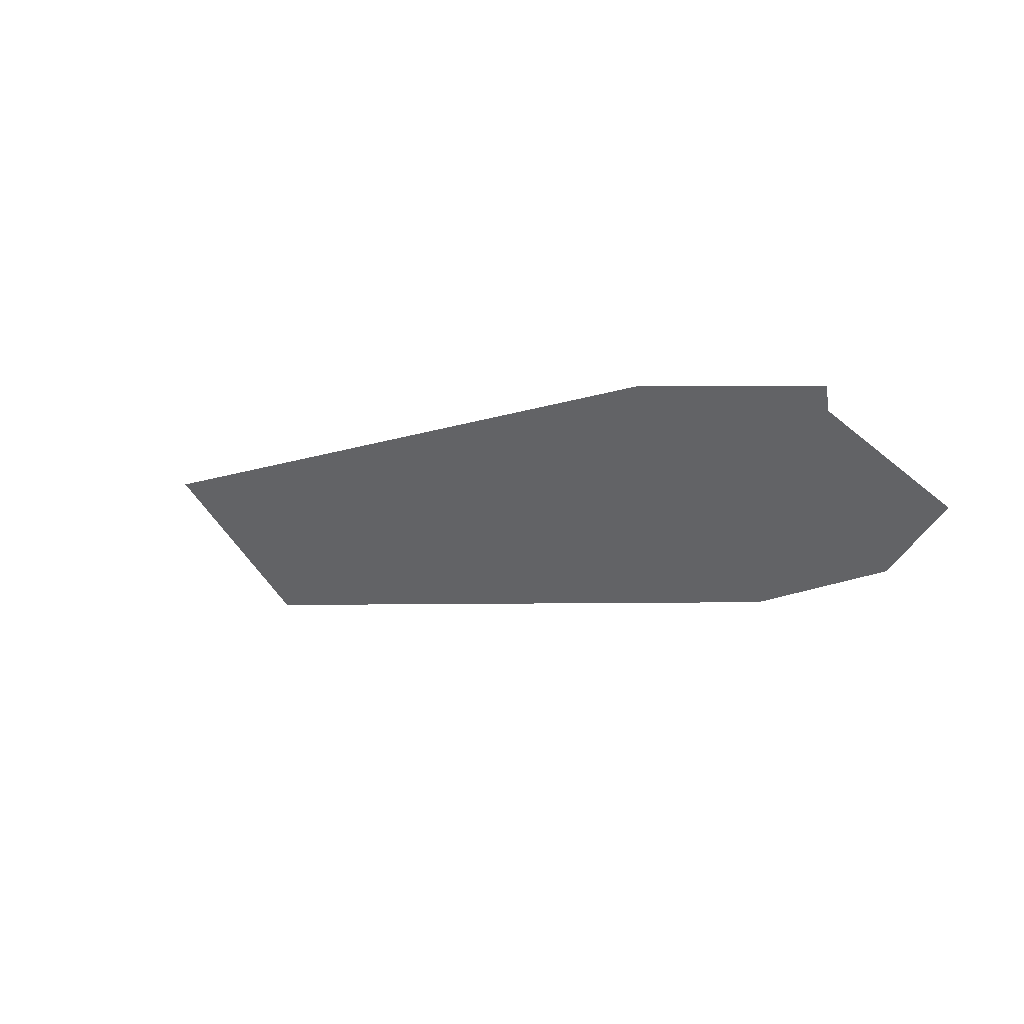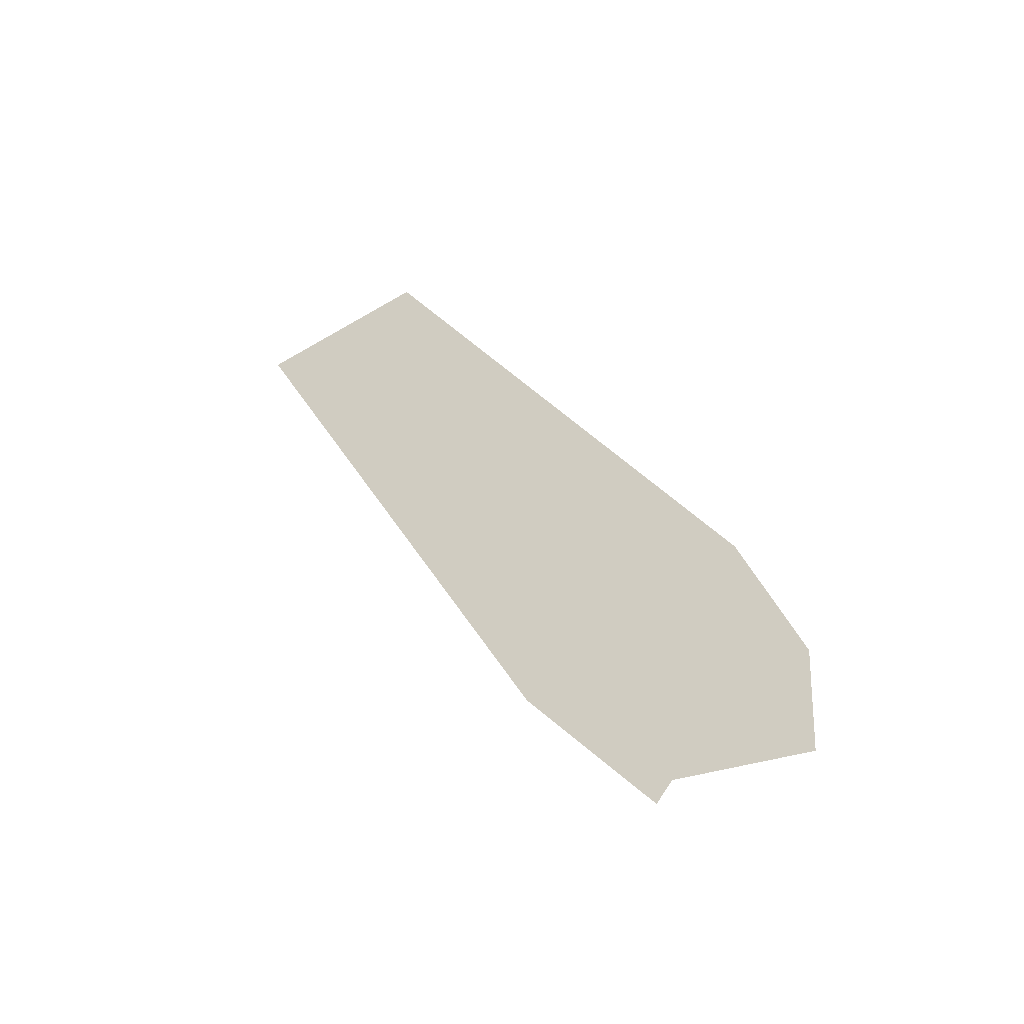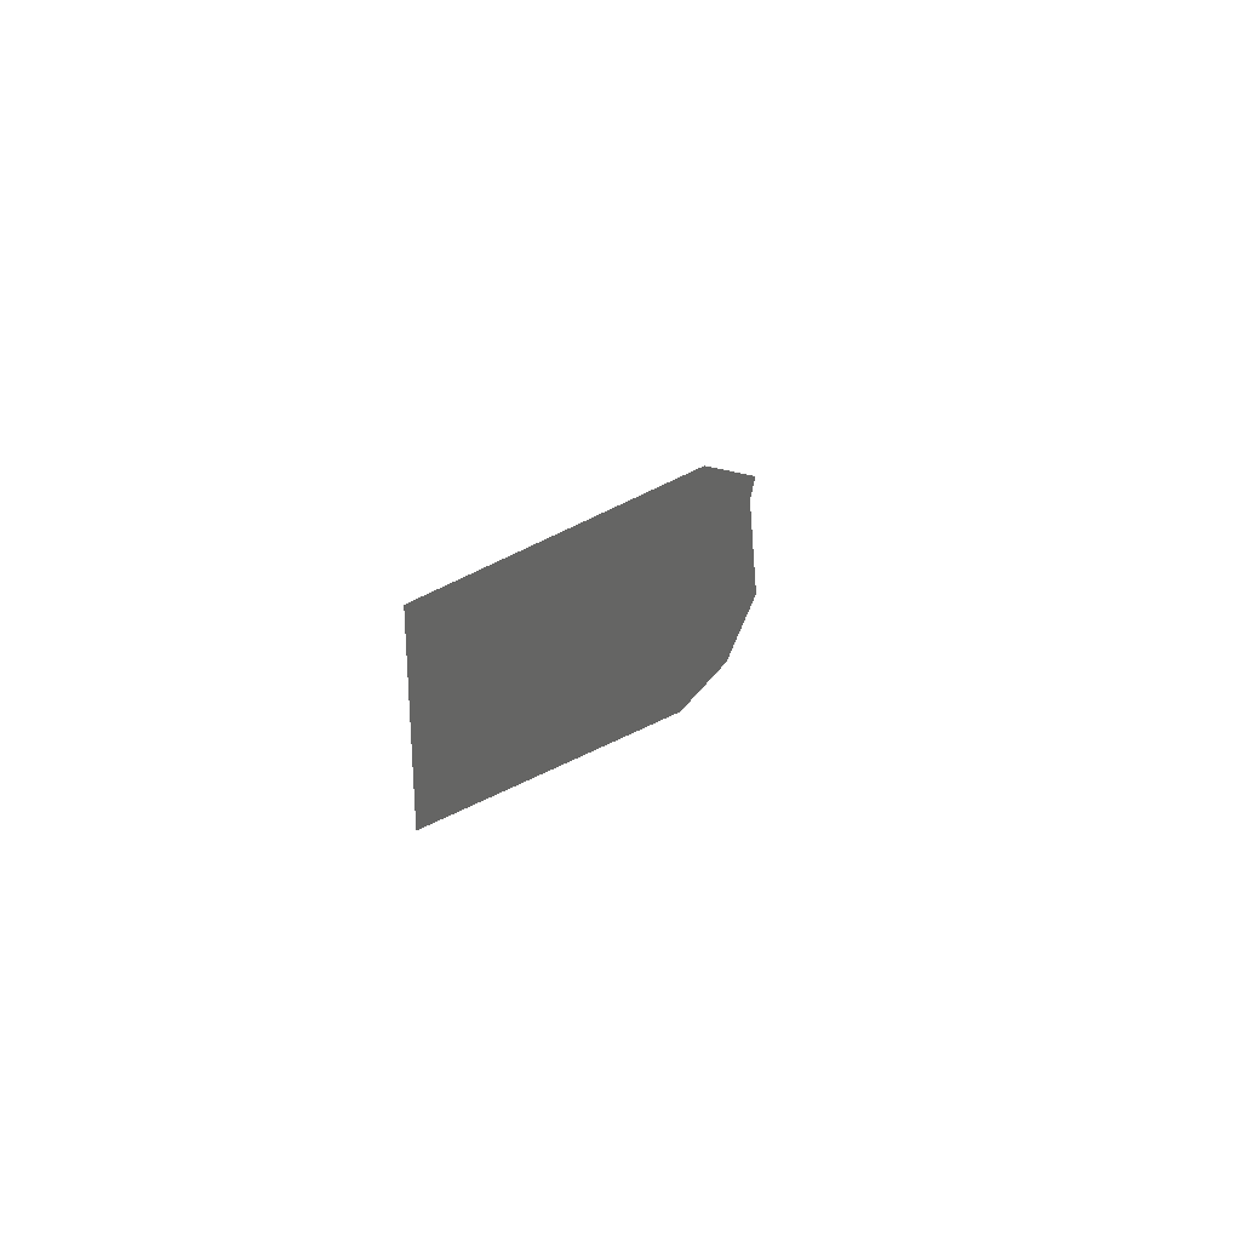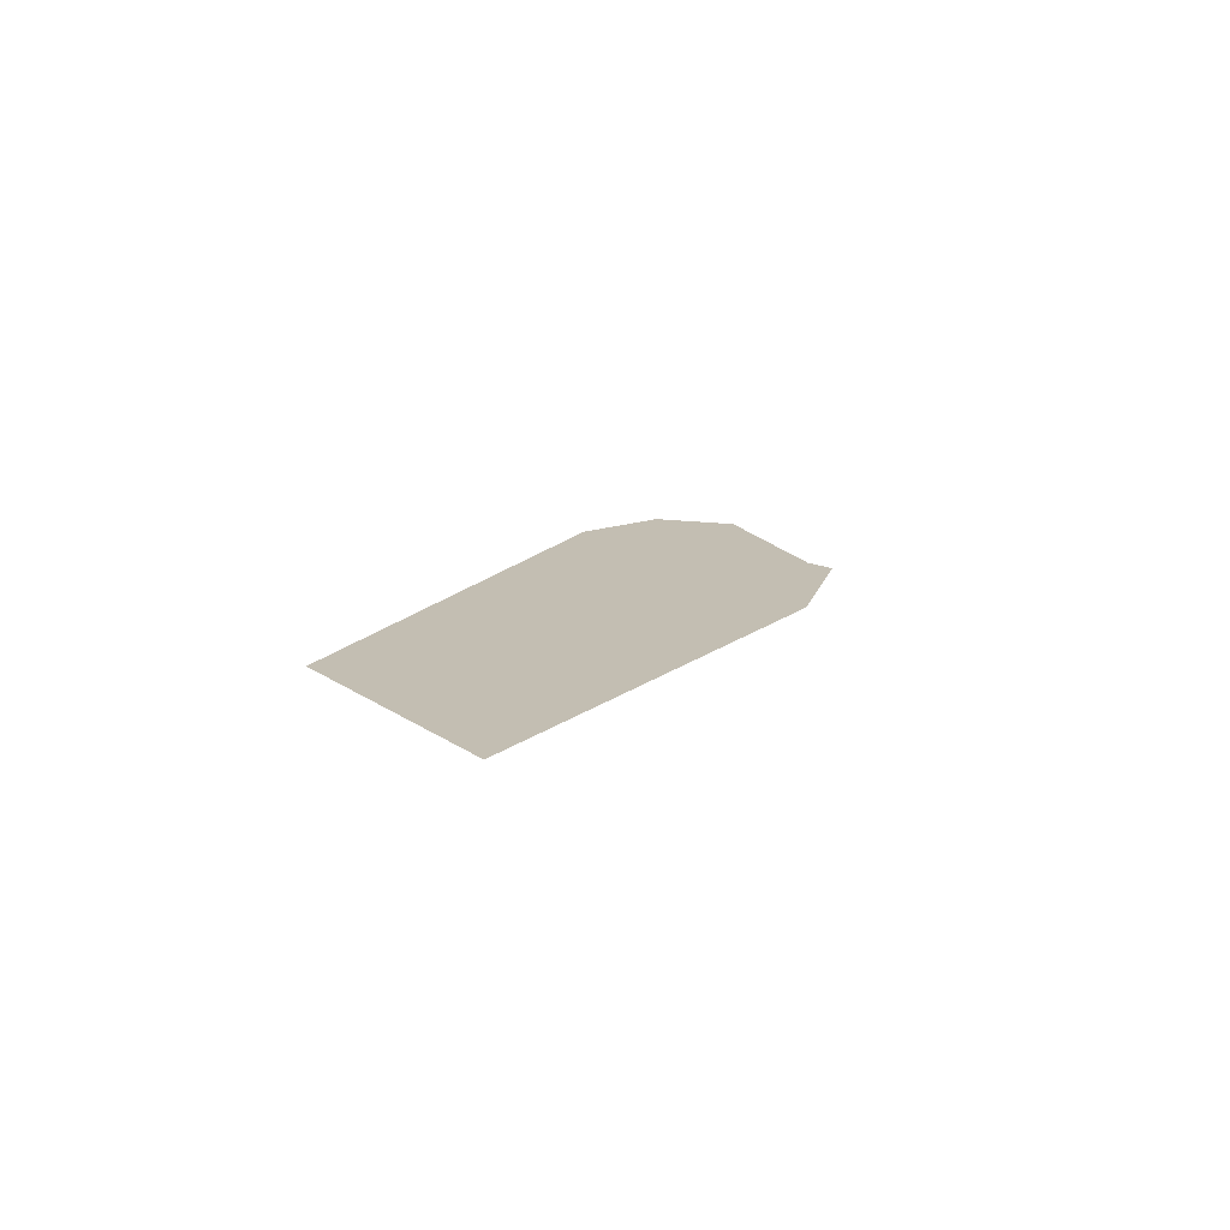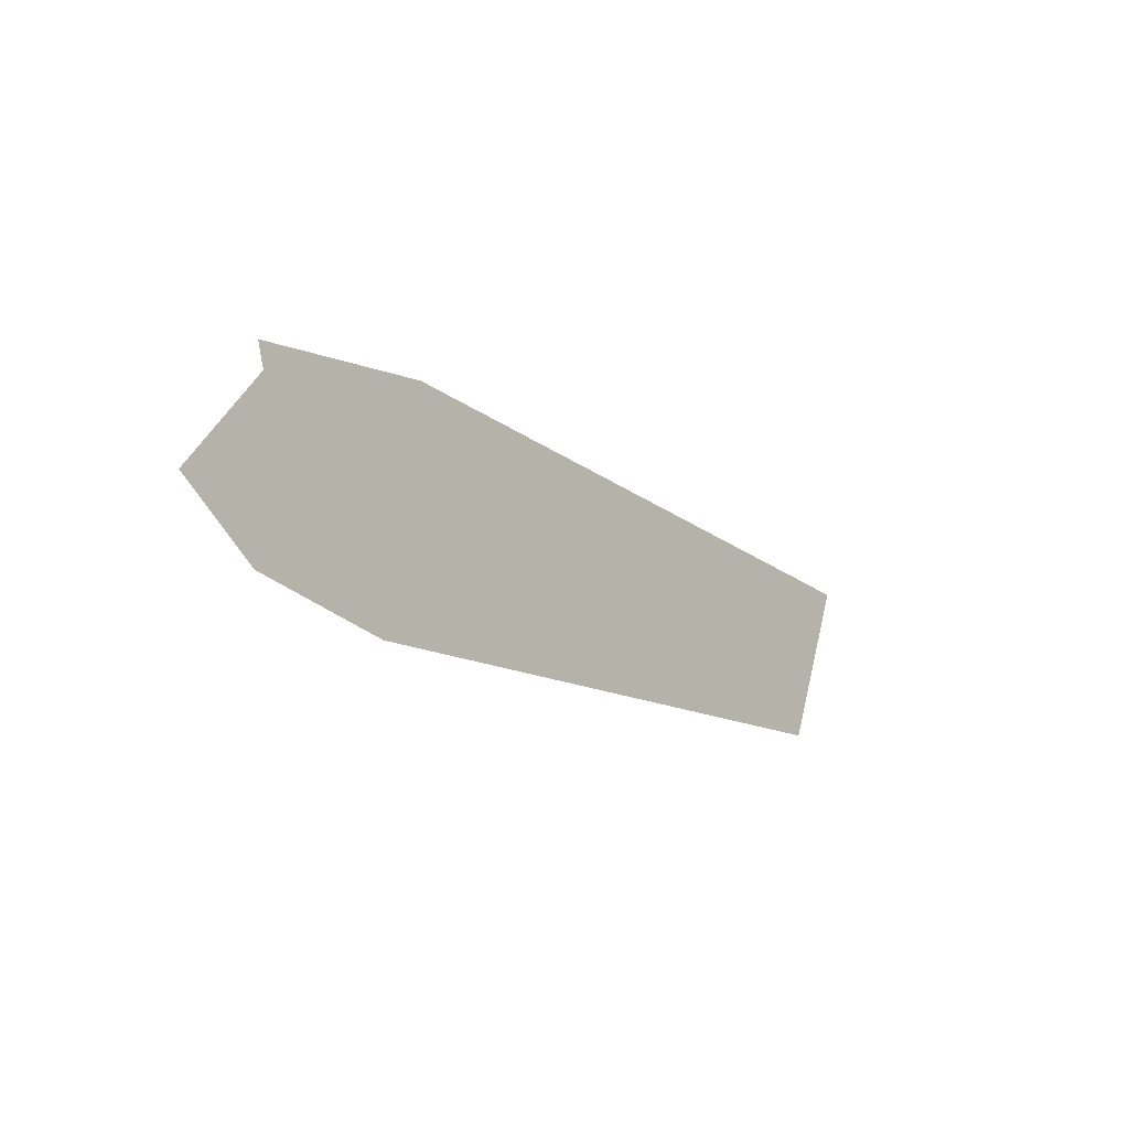
<metadata>
{"format":"obj","ext":"obj","renderer":"f3d","projection":"perspective","resolution":1024,"background":"white","views":[{"elev":20.5,"azim":-120.2,"up":"+Y"},{"elev":58.8,"azim":-139.9,"up":"+Z"},{"elev":-9.8,"azim":132.1,"up":"+Y"},{"elev":-12.8,"azim":92.7,"up":"+Z"},{"elev":5.1,"azim":-27.1,"up":"+Y"}]}
</metadata>
<code>
o 0_Sint_Maarten_sphere.001
v 2.147 1.528 4.182
v 2.143 1.522 4.185
v 2.119 1.529 4.196
v 2.113 1.532 4.198
v 2.11 1.535 4.199
v 2.114 1.538 4.196
v 2.114 1.539 4.195
v 2.122 1.538 4.192
f 6 4 3
f 1 8 2
f 8 7 6
f 6 5 4
f 8 6 3
f 3 2 8

</code>
